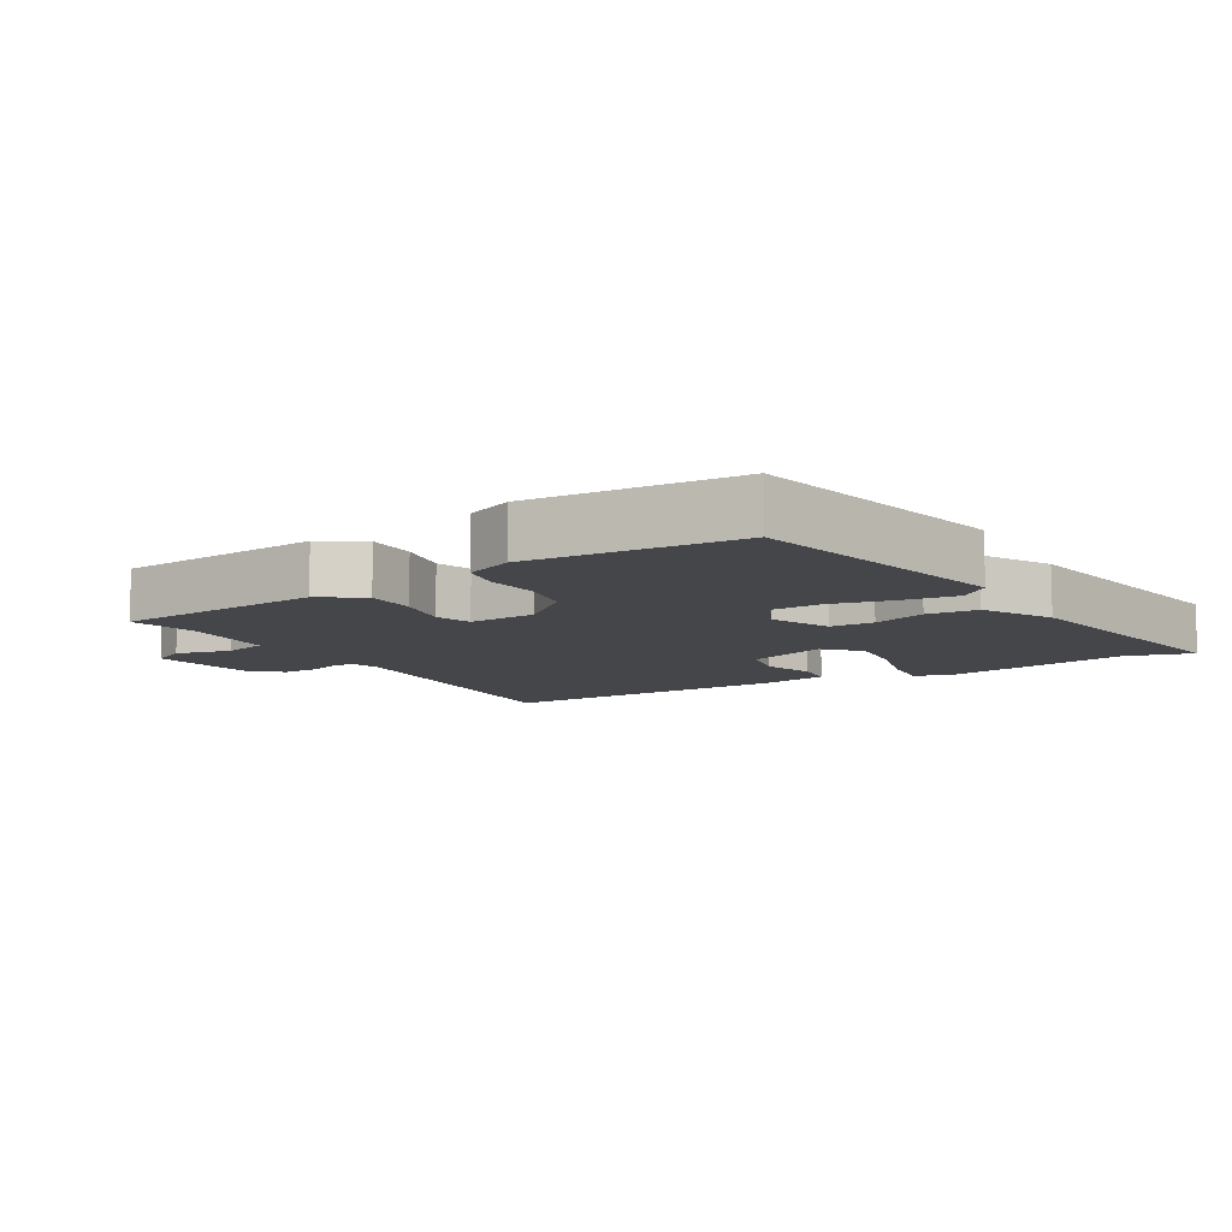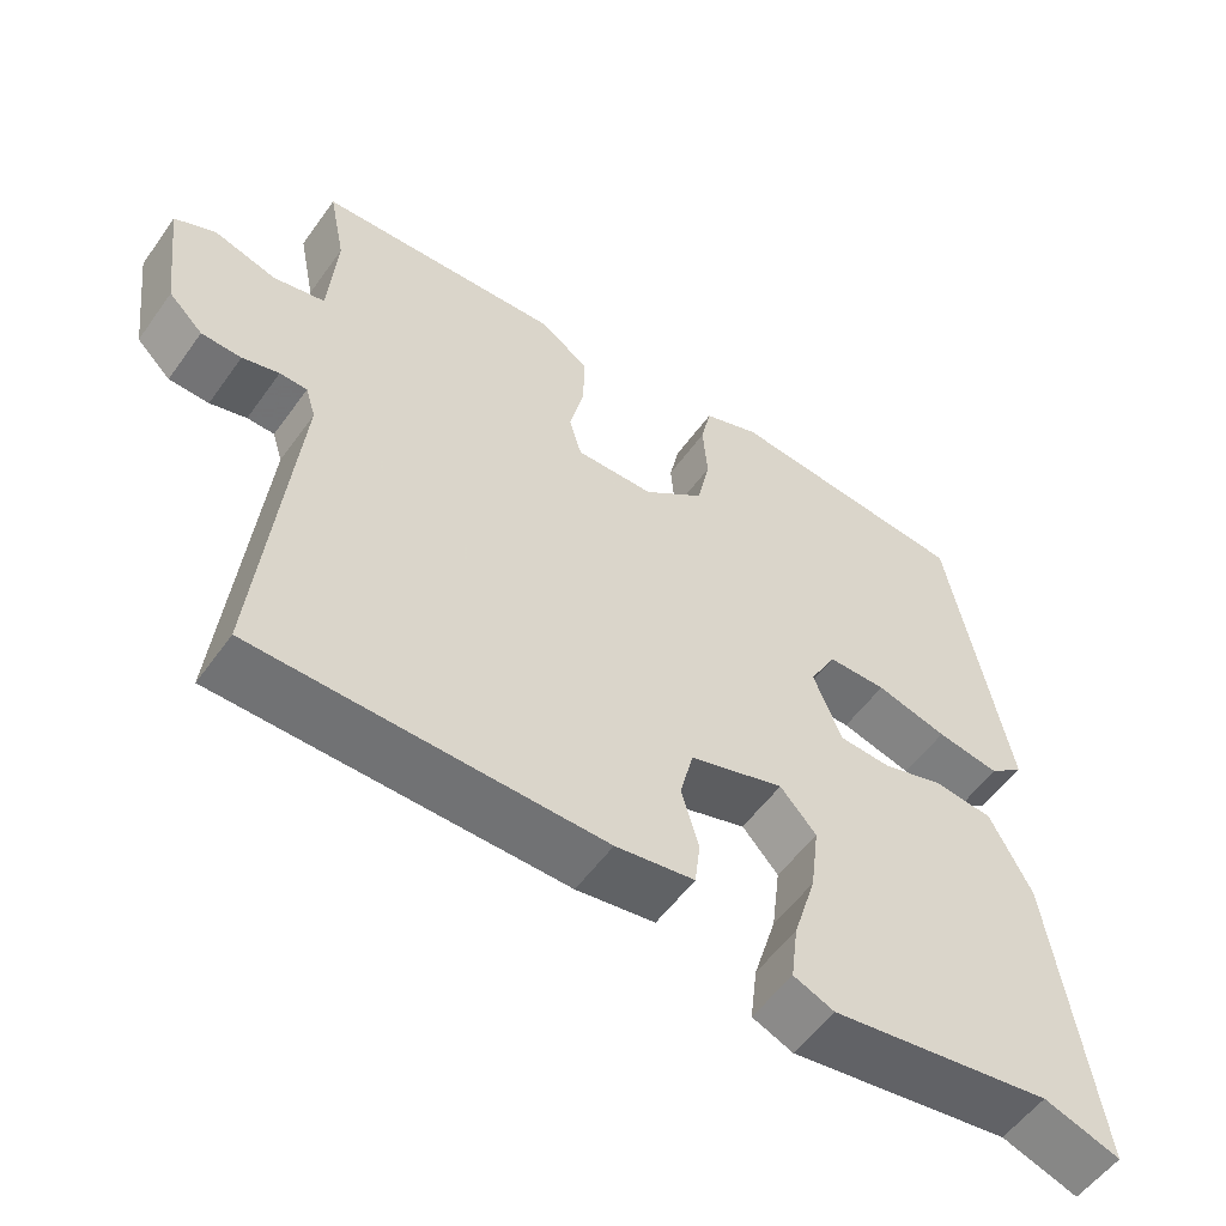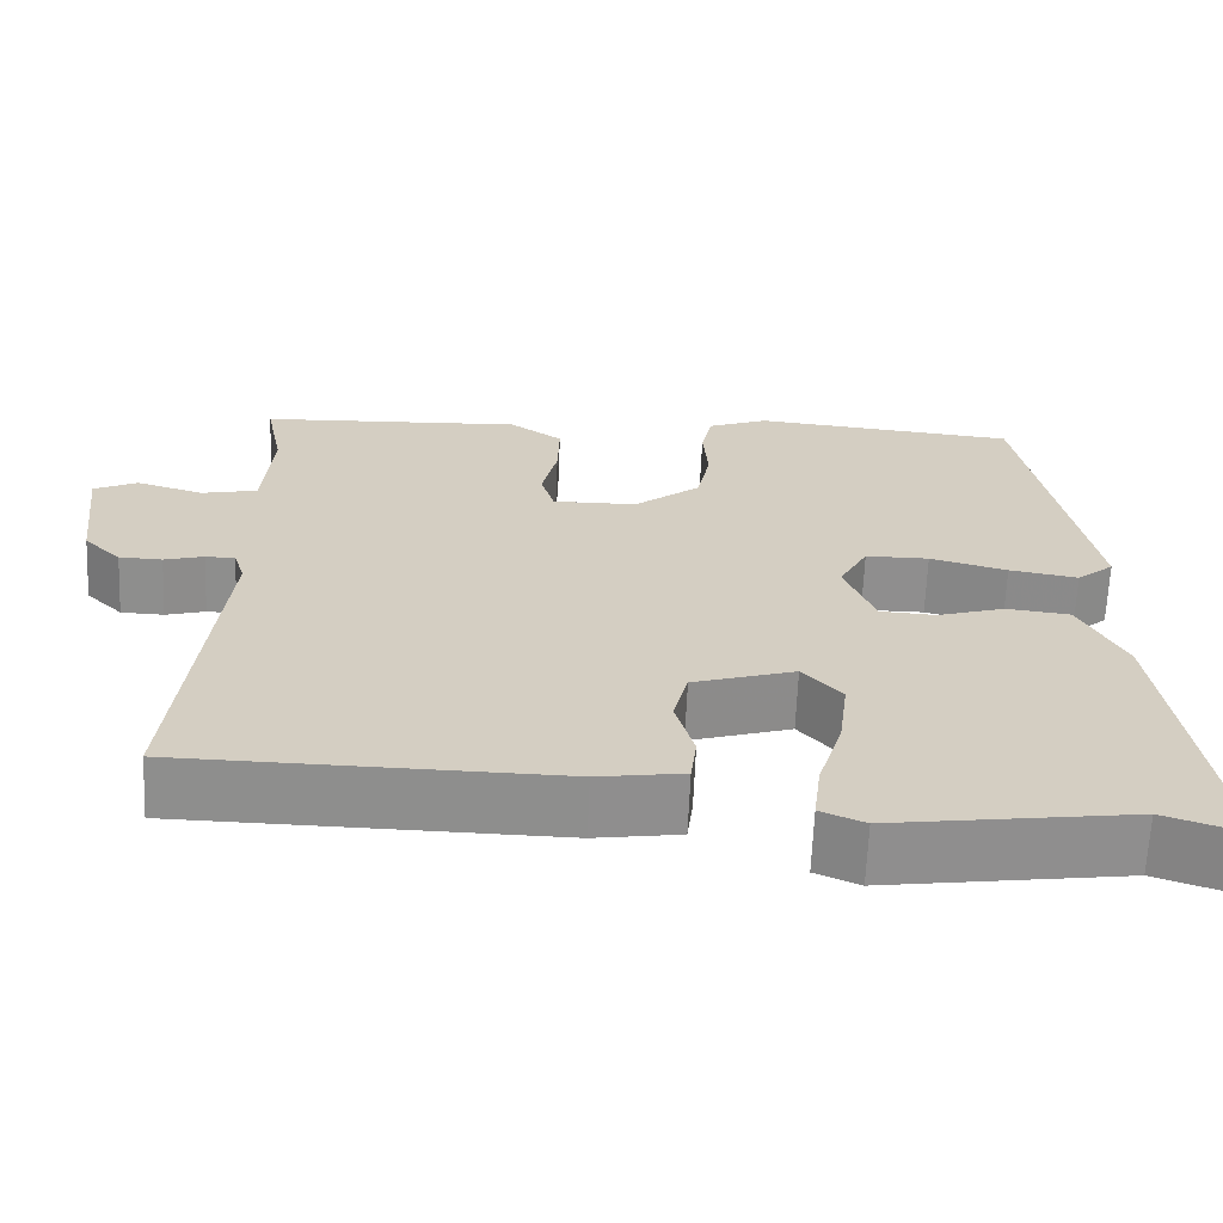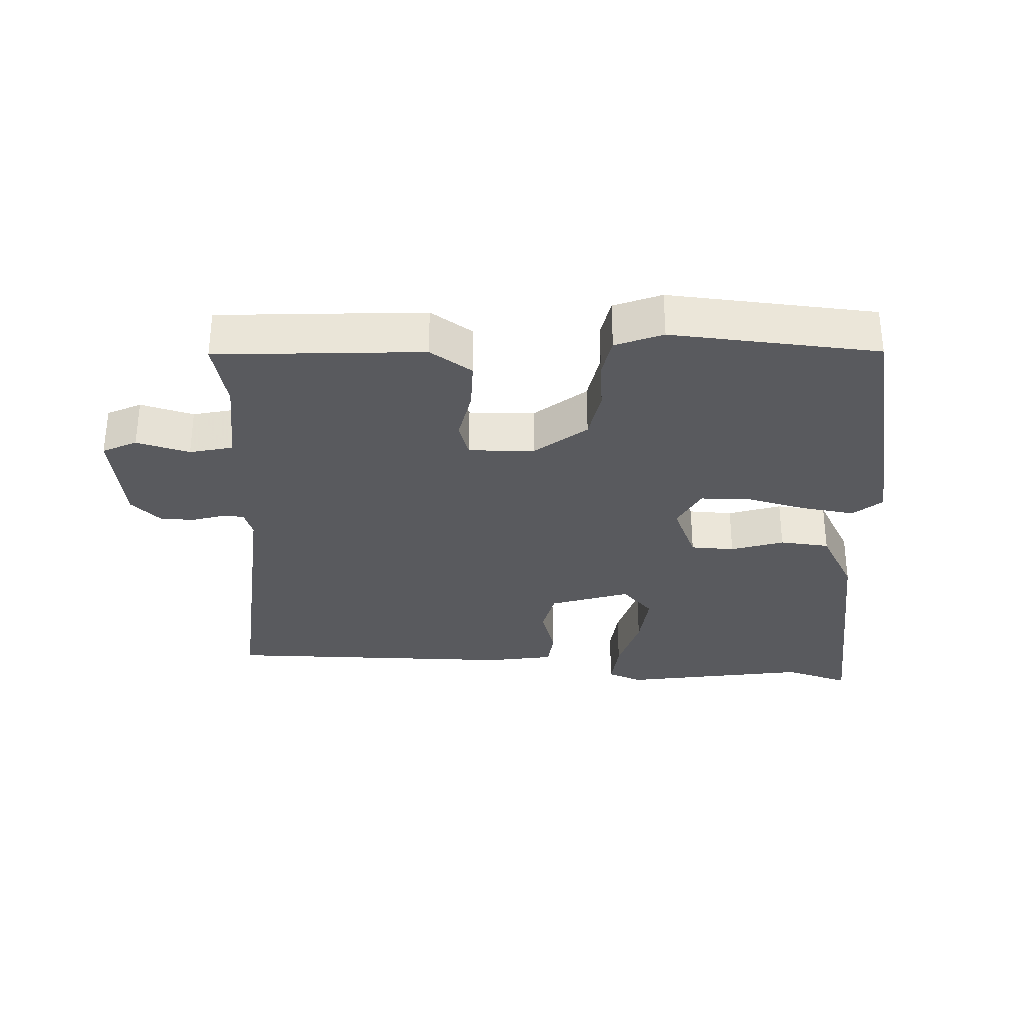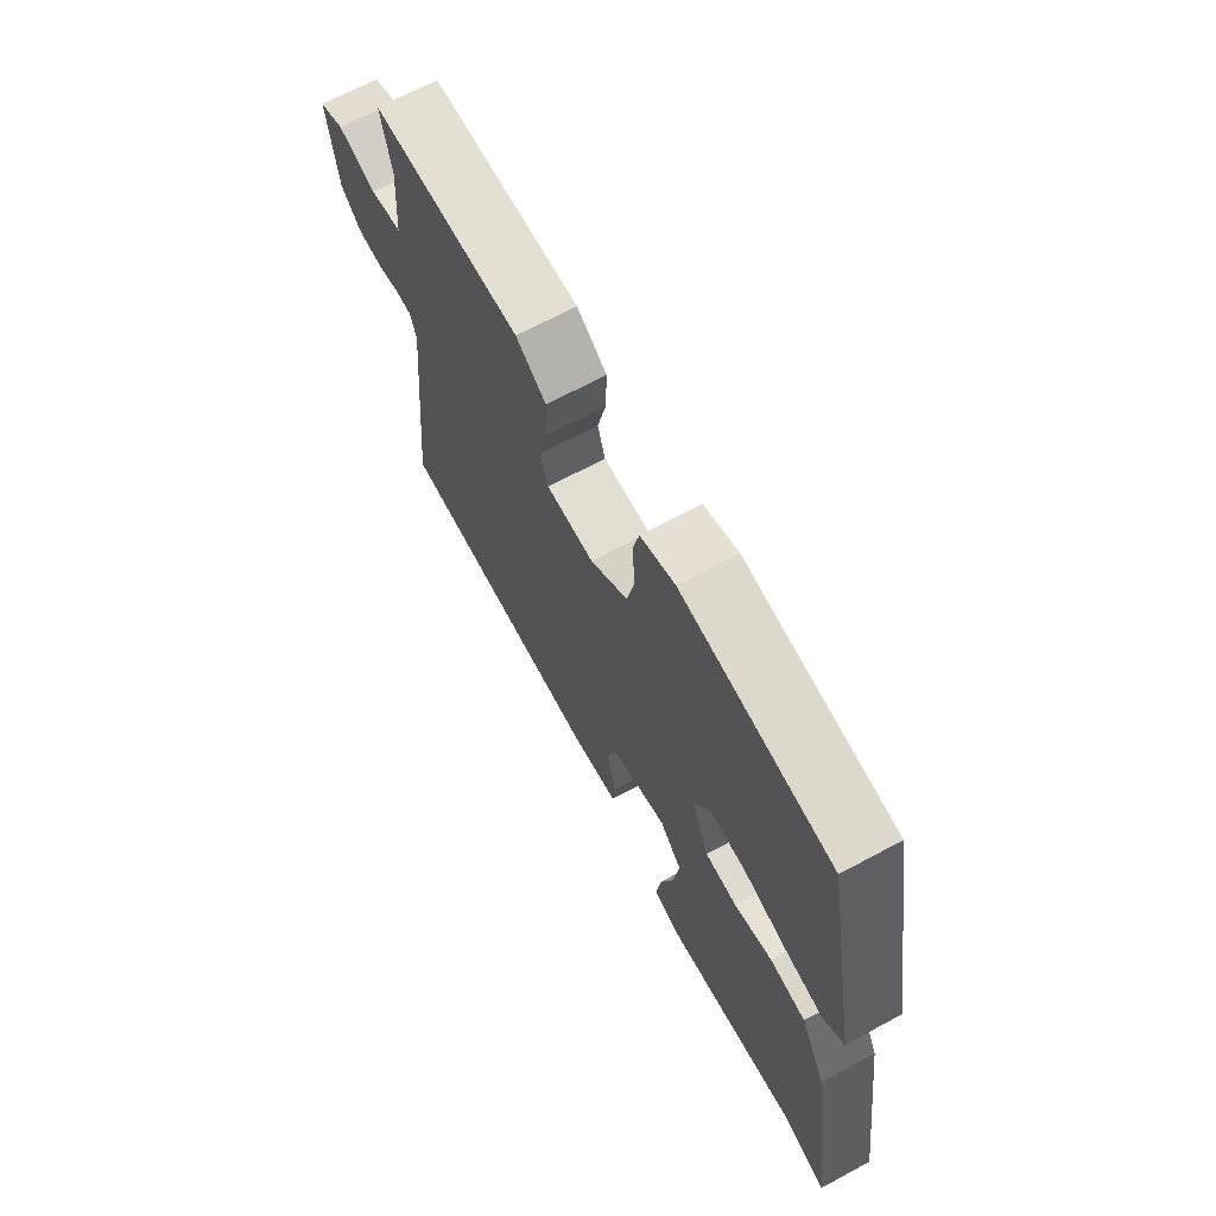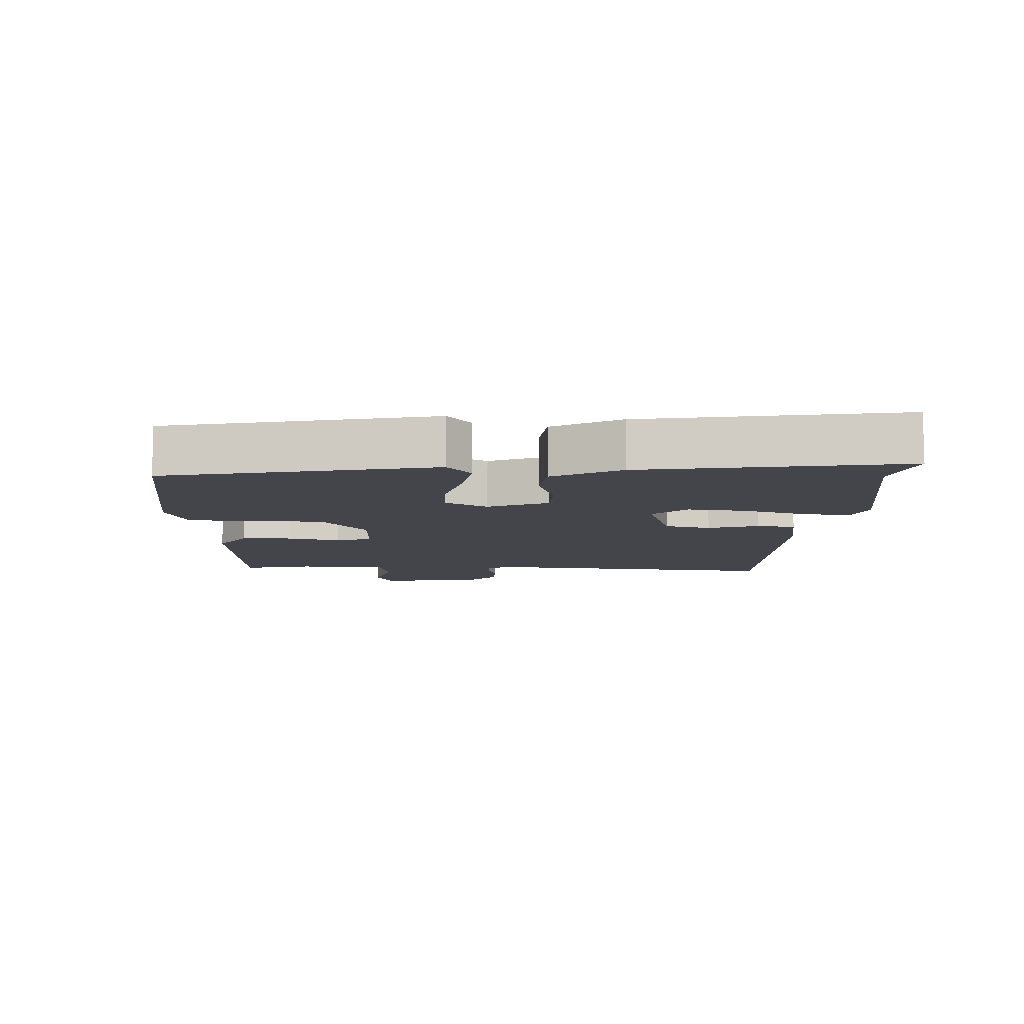
<metadata>
{"format":"obj","ext":"obj","renderer":"f3d","projection":"perspective","resolution":1024,"background":"white","views":[{"elev":-9.7,"azim":32.7,"up":"+Y"},{"elev":-54.9,"azim":-35.0,"up":"+Z"},{"elev":-65.0,"azim":-2.4,"up":"+Z"},{"elev":-31.4,"azim":-1.5,"up":"+Y"},{"elev":68.1,"azim":61.7,"up":"+Z"},{"elev":-9.2,"azim":88.6,"up":"+Y"}]}
</metadata>
<code>
v -0.517 0.07 -0.452
v -0.472 0.07 -0.005
v -0.485 0.07 0.037
v -0.52 0.07 0.038
v -0.567 0.07 0.025
v -0.618 0.07 0.027
v -0.662 0.07 0.07
v -0.681 0.07 0.226
v -0.629 0.07 0.25
v -0.549 0.07 0.226
v -0.483 0.07 0.24
v -0.473 0.07 0.376
v -0.494 0.07 0.481
v -0.181 0.07 0.495
v -0.118 0.07 0.451
v -0.12 0.07 0.375
v -0.138 0.07 0.296
v -0.122 0.07 0.242
v -0.022 0.07 0.243
v 0.056 0.07 0.304
v 0.072 0.07 0.381
v 0.066 0.07 0.458
v 0.079 0.07 0.518
v 0.151 0.07 0.545
v 0.464 0.07 0.513
v 0.54 0.07 0.109
v 0.496 0.07 0.073
v 0.415 0.07 0.087
v 0.324 0.07 0.112
v 0.249 0.07 0.112
v 0.215 0.07 0.049
v 0.251 0.07 -0.042
v 0.317 0.07 -0.046
v 0.397 0.07 -0.022
v 0.472 0.07 -0.031
v 0.525 0.07 -0.135
v 0.581 0.07 -0.527
v 0.483 0.07 -0.494
v 0.2 0.07 -0.534
v 0.148 0.07 -0.512
v 0.157 0.07 -0.439
v 0.186 0.07 -0.344
v 0.197 0.07 -0.256
v 0.151 0.07 -0.204
v 0.03 0.07 -0.241
v 0.013 0.07 -0.31
v 0.035 0.07 -0.387
v 0.028 0.07 -0.445
v -0.073 0.07 -0.46
v -0.517 0 -0.452
v -0.472 0 -0.005
v -0.485 0 0.037
v -0.52 0 0.038
v -0.567 0 0.025
v -0.618 0 0.027
v -0.662 0 0.07
v -0.681 0 0.226
v -0.629 0 0.25
v -0.549 0 0.226
v -0.483 0 0.24
v -0.473 0 0.376
v -0.494 0 0.481
v -0.181 0 0.495
v -0.118 0 0.451
v -0.12 0 0.375
v -0.138 0 0.296
v -0.122 0 0.242
v -0.022 0 0.243
v 0.056 0 0.304
v 0.072 0 0.381
v 0.066 0 0.458
v 0.079 0 0.518
v 0.151 0 0.545
v 0.464 0 0.513
v 0.54 0 0.109
v 0.496 0 0.073
v 0.415 0 0.087
v 0.324 0 0.112
v 0.249 0 0.112
v 0.215 0 0.049
v 0.251 0 -0.042
v 0.317 0 -0.046
v 0.397 0 -0.022
v 0.472 0 -0.031
v 0.525 0 -0.135
v 0.581 0 -0.527
v 0.483 0 -0.494
v 0.2 0 -0.534
v 0.148 0 -0.512
v 0.157 0 -0.439
v 0.186 0 -0.344
v 0.197 0 -0.256
v 0.151 0 -0.204
v 0.03 0 -0.241
v 0.013 0 -0.31
v 0.035 0 -0.387
v 0.028 0 -0.445
v -0.073 0 -0.46
f 49 1 2
f 48 49 2
f 47 48 2
f 46 47 2
f 45 46 2 3
f 44 45 3
f 40 41 42
f 39 40 42
f 38 39 42
f 38 42 43
f 37 38 43
f 36 37 43
f 35 36 43
f 34 35 43
f 33 34 43
f 32 33 43 44
f 27 28 29
f 26 27 29
f 25 26 29
f 24 25 29
f 23 24 29
f 22 23 29
f 21 22 29
f 20 21 29 30
f 19 20 30 31
f 15 16 17
f 14 15 17
f 13 14 17
f 12 13 17
f 11 12 17 18
f 10 11 18
f 8 9 10
f 7 8 10
f 6 7 10
f 5 6 10
f 4 5 10
f 18 19 31
f 10 18 31
f 4 10 31
f 3 4 31
f 3 31 32 44
f 51 50 98
f 51 98 97
f 51 97 96
f 51 96 95
f 52 51 95 94
f 52 94 93
f 91 90 89
f 91 89 88
f 91 88 87
f 92 91 87
f 92 87 86
f 92 86 85
f 92 85 84
f 92 84 83
f 92 83 82
f 93 92 82 81
f 78 77 76
f 78 76 75
f 78 75 74
f 78 74 73
f 78 73 72
f 78 72 71
f 78 71 70
f 79 78 70 69
f 80 79 69 68
f 66 65 64
f 66 64 63
f 66 63 62
f 66 62 61
f 67 66 61 60
f 67 60 59
f 59 58 57
f 59 57 56
f 59 56 55
f 59 55 54
f 59 54 53
f 80 68 67
f 80 67 59
f 80 59 53
f 80 53 52
f 93 81 80 52
f 1 50 51 2
f 2 51 52 3
f 3 52 53 4
f 4 53 54 5
f 5 54 55 6
f 6 55 56 7
f 7 56 57 8
f 8 57 58 9
f 9 58 59 10
f 10 59 60 11
f 11 60 61 12
f 12 61 62 13
f 13 62 63 14
f 14 63 64 15
f 15 64 65 16
f 16 65 66 17
f 17 66 67 18
f 18 67 68 19
f 19 68 69 20
f 20 69 70 21
f 21 70 71 22
f 22 71 72 23
f 23 72 73 24
f 24 73 74 25
f 25 74 75 26
f 26 75 76 27
f 27 76 77 28
f 28 77 78 29
f 29 78 79 30
f 30 79 80 31
f 31 80 81 32
f 32 81 82 33
f 33 82 83 34
f 34 83 84 35
f 35 84 85 36
f 36 85 86 37
f 37 86 87 38
f 38 87 88 39
f 39 88 89 40
f 40 89 90 41
f 41 90 91 42
f 42 91 92 43
f 43 92 93 44
f 44 93 94 45
f 45 94 95 46
f 46 95 96 47
f 47 96 97 48
f 48 97 98 49
f 49 98 50 1

</code>
